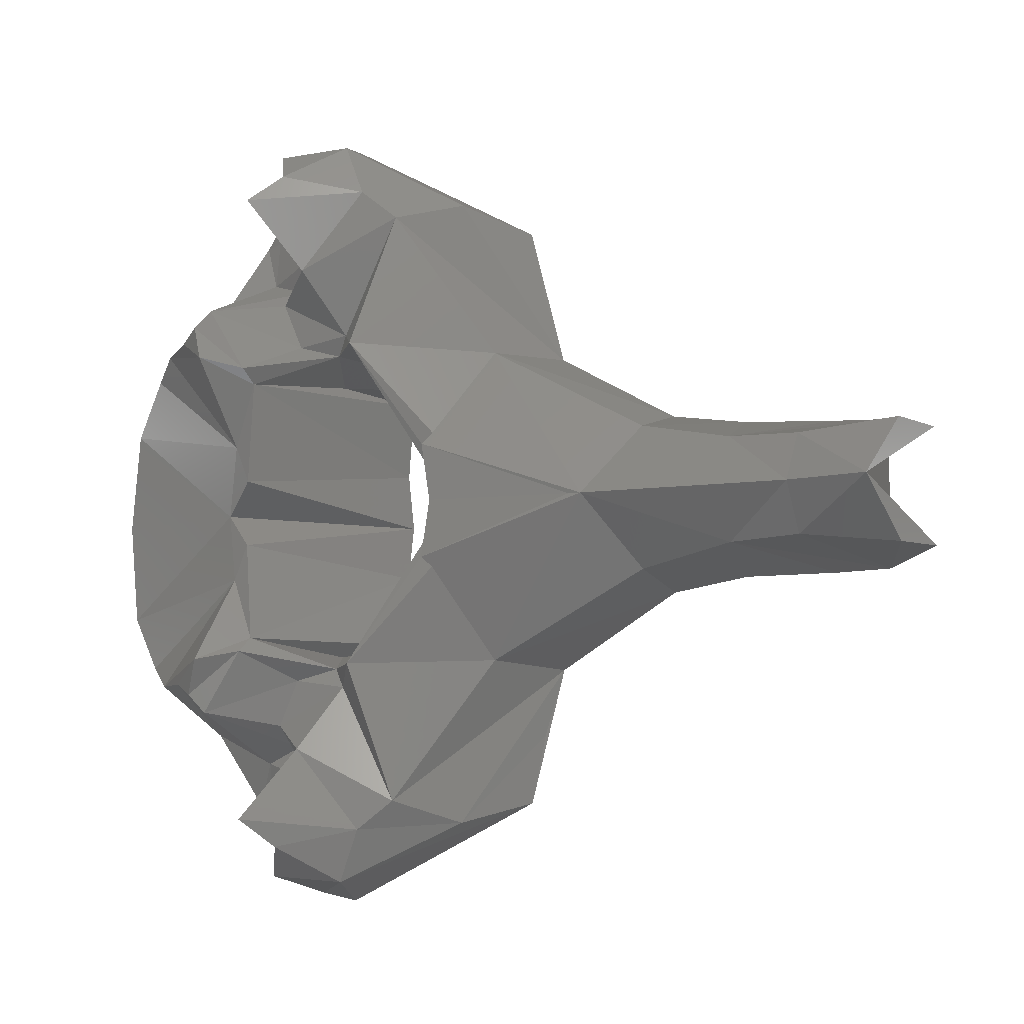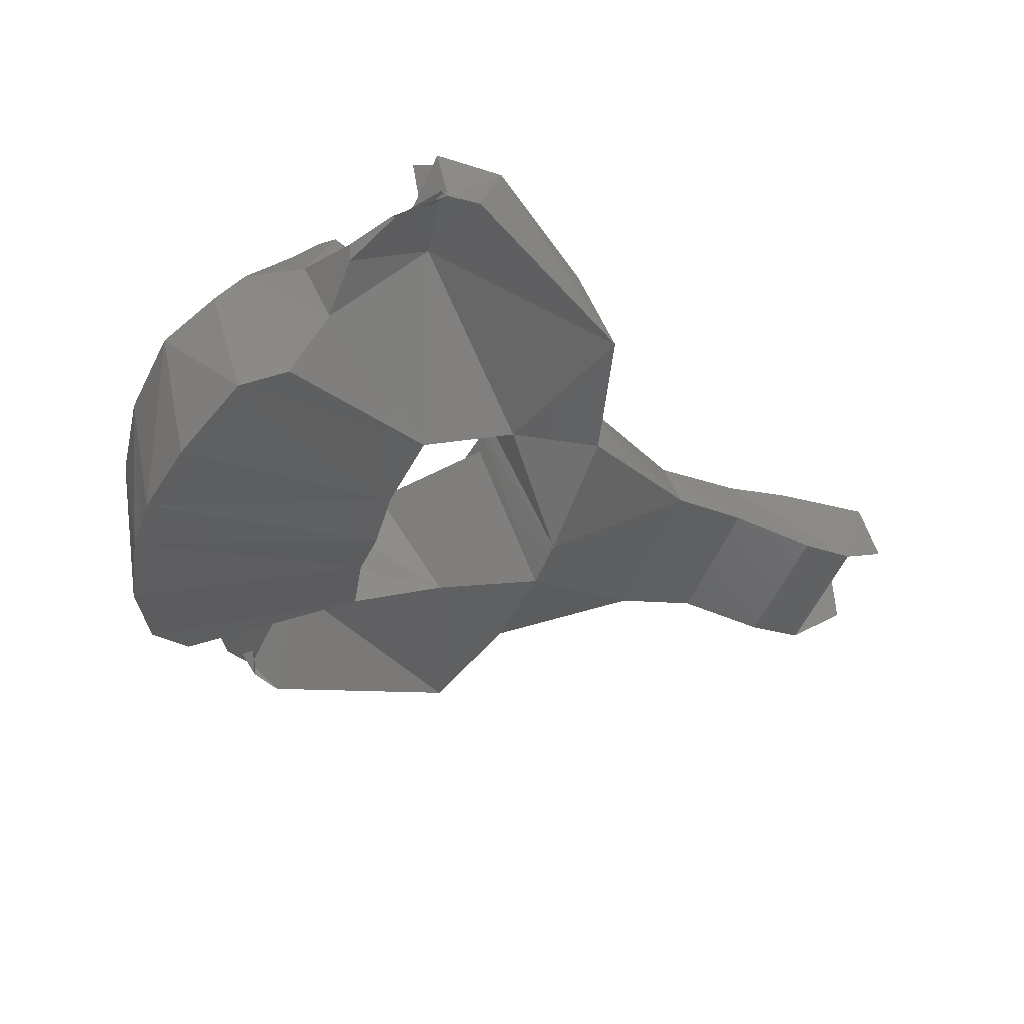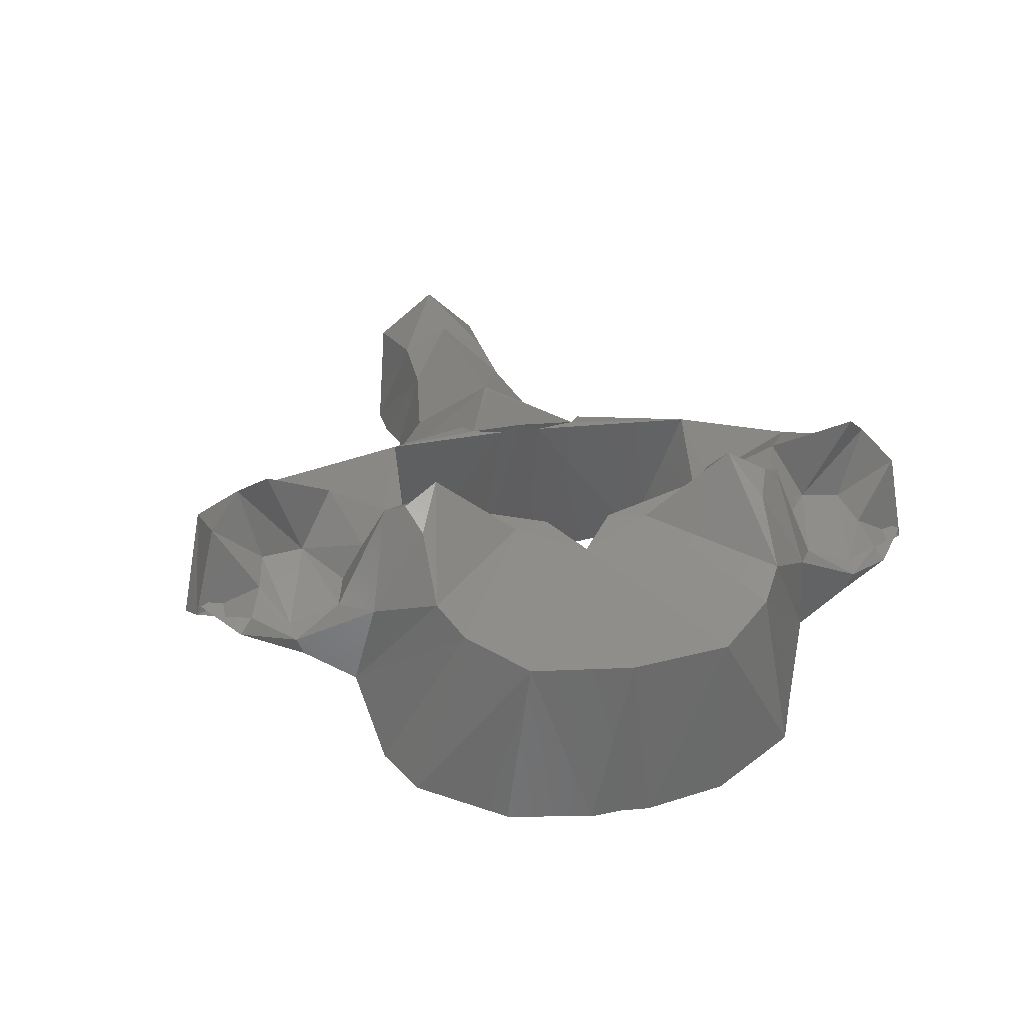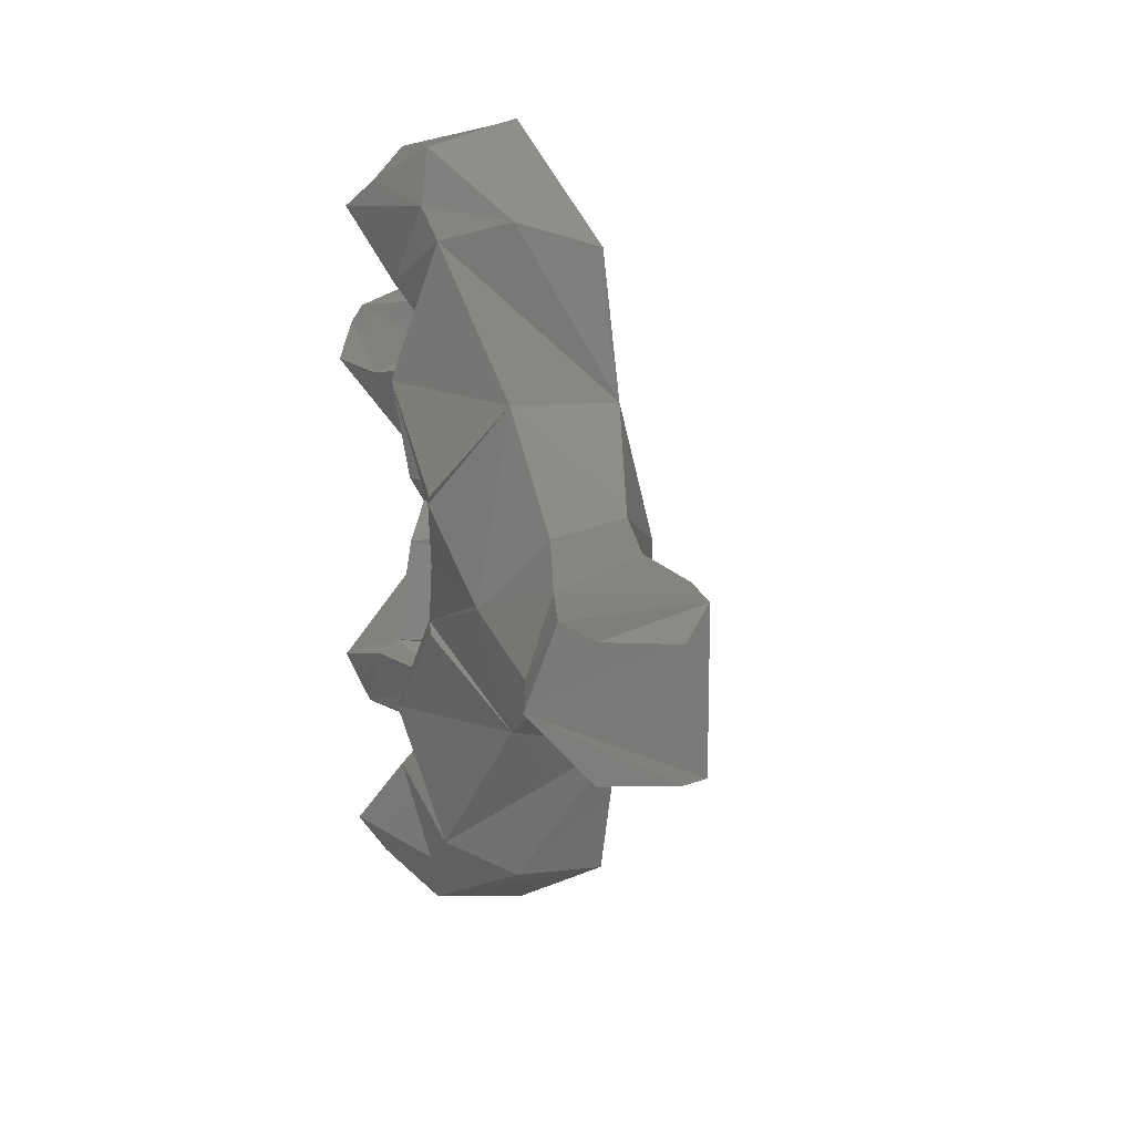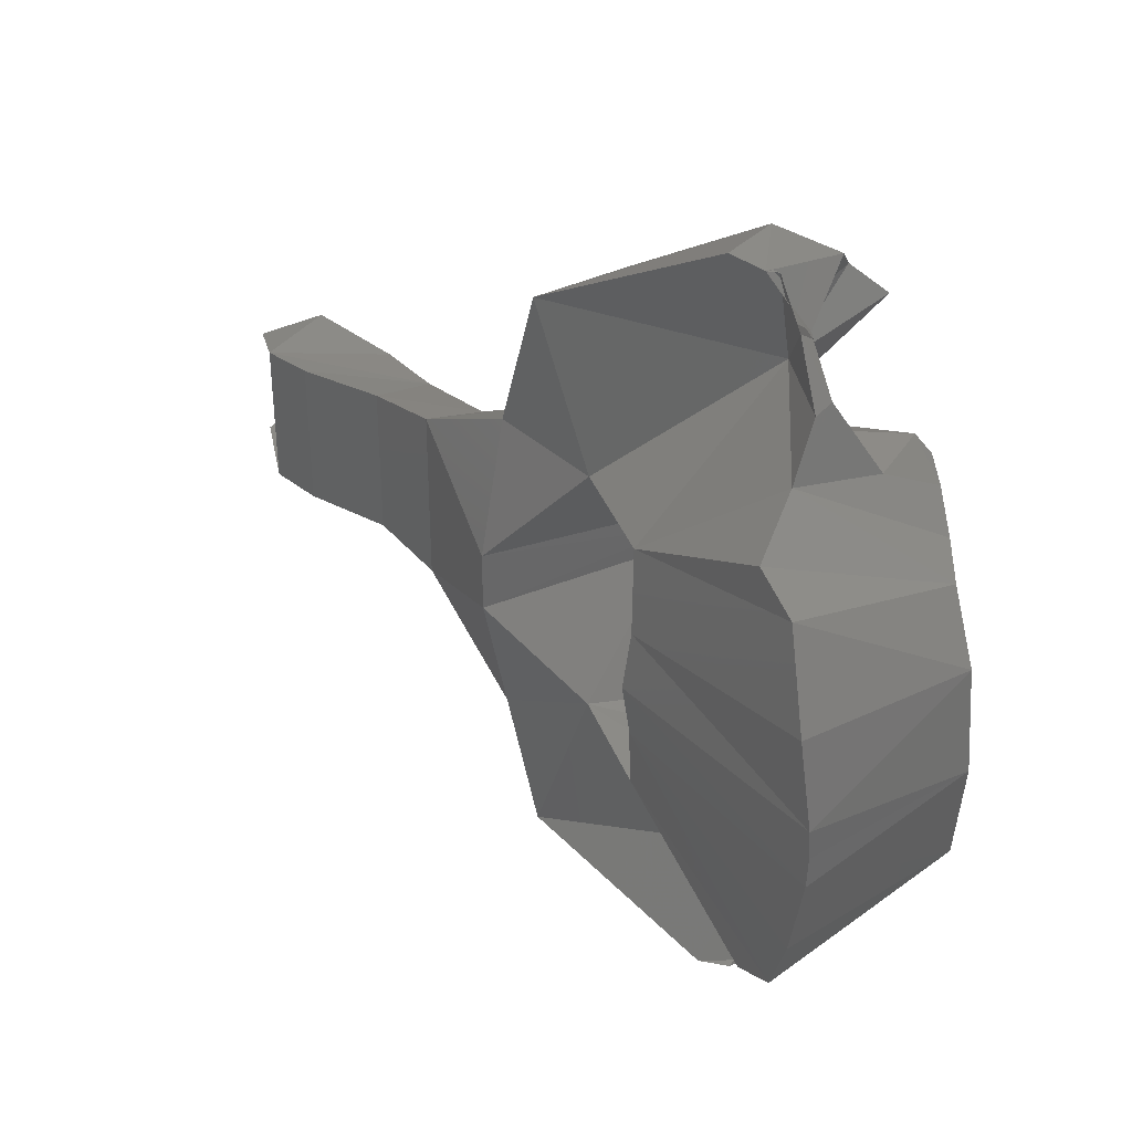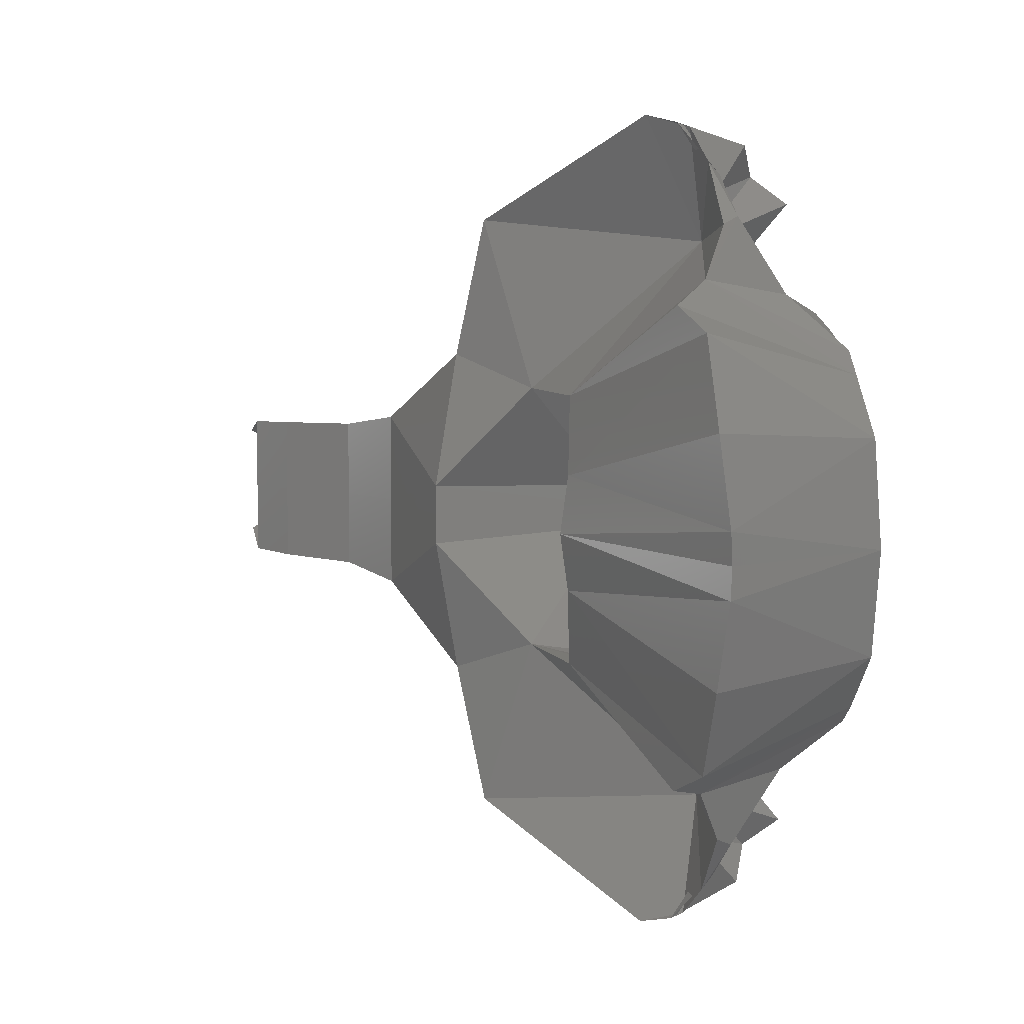
<metadata>
{"format":"stl","ext":"stl","renderer":"f3d","projection":"perspective","resolution":1024,"background":"white","views":[{"elev":-7.1,"azim":-156.9,"up":"+Z"},{"elev":-45.6,"azim":160.5,"up":"+Y"},{"elev":22.6,"azim":74.7,"up":"+Y"},{"elev":15.1,"azim":-104.9,"up":"+Z"},{"elev":36.3,"azim":42.9,"up":"+Z"},{"elev":6.7,"azim":43.9,"up":"+Z"}]}
</metadata>
<code>
# stl→obj: 142 verts, 284 faces
v -0.02608 0.02436 0.00015
v -0.01498 0.02499 0.00015
v -0.01434 0.02505 -0.00418
v -0.02704 0.02441 0.00015
v -0.01434 0.02505 0.00448
v -0.02085 0.01027 -0.002122
v -0.01526 0.02435 -0.001485
v -0.02085 0.01027 0.00015
v -0.01526 0.02435 0.001786
v -0.02085 0.01027 0.002422
v -0.008831 0.02646 -0.01219
v -0.0153 0.02515 -0.00496
v -0.01822 0.01994 -0.01181
v -0.03042 0.02022 -0.00527
v -0.04334 0.02308 -0.003527
v -0.04305 0.0251 0.00015
v -0.03782 0.02192 -0.003752
v -0.04334 0.02308 0.003828
v -0.03782 0.02192 0.004053
v -0.03042 0.02022 0.005571
v -0.01822 0.01994 0.01211
v -0.008831 0.02646 0.01249
v -0.0153 0.02515 0.00526
v -0.01443 0.01435 -0.009838
v -0.03121 0.01519 -0.006679
v -0.02113 0.01285 -0.01227
v -0.03122 0.01519 0.00015
v -0.03121 0.01519 0.006979
v -0.01443 0.01435 0.01014
v -0.02113 0.01285 0.01257
v -0.005252 0.02123 -0.01227
v -0.006271 0.02207 -0.01373
v -0.01127 0.02345 -0.0225
v -0.03721 0.0159 -0.005751
v -0.04387 0.01478 -0.005593
v -0.04797 0.01488 -0.005446
v -0.05067 0.02267 -0.004316
v -0.04927 0.02676 0.00015
v -0.05067 0.02267 0.004616
v -0.04797 0.01488 0.005746
v -0.04387 0.01478 0.005893
v -0.03721 0.0159 0.006052
v -0.01127 0.02345 0.02279
v -0.005252 0.02123 0.01257
v -0.006271 0.02207 0.01403
v -0.002543 0.0149 -0.01093
v -0.006626 0.0102 -0.009825
v -0.00305 0.0209 -0.02106
v -0.01859 0.01336 -0.02269
v -0.03721 0.0159 0.00015
v -0.01494 0.01878 -0.02418
v -0.01969 0.01329 -0.0174
v -0.002543 0.0149 0.01123
v -0.006626 0.0102 0.01013
v -0.00305 0.0209 0.02135
v -0.01859 0.01336 0.02298
v -0.01494 0.01878 0.02448
v -0.01969 0.01329 0.0177
v 0.000565 0.02457 -0.009892
v 0.000807 0.02596 -0.01099
v -0.002033 0.02162 -0.01315
v -0.003954 0.02521 -0.01855
v -0.000601 0.02175 -0.01665
v -0.008601 0.02404 -0.02467
v -0.000588 0.02807 -0.0239
v -0.04387 0.01478 0.00015
v -0.04798 0.01488 0.00015
v -0.05206 0.0177 -0.00421
v -0.05206 0.0177 0.004511
v -0.008601 0.02404 0.02496
v -0.000588 0.02807 0.02417
v -0.003954 0.02521 0.01885
v -0.000601 0.02175 0.01695
v -0.002033 0.02162 0.01345
v 0.000565 0.02457 0.01019
v 0.000807 0.02596 0.01129
v -0.005524 0.008833 -0.004101
v 0.01272 0.003631 -0.008543
v 0.009964 0.005628 -0.015
v 0.006427 0.006762 -0.01676
v 0.004055 0.01266 -0.0184
v -0.000842 0.01894 -0.01828
v -0.002804 0.02639 -0.02597
v -0.001415 0.02389 -0.02825
v -0.002996 0.02056 -0.02424
v -0.004459 0.01599 -0.03035
v -0.001533 0.01755 -0.02942
v 0.002198 0.01819 -0.01955
v 0.002454 0.01713 -0.0231
v 0.001366 0.01616 -0.0268
v 0.003692 0.01511 -0.02231
v -0.006739 0.02314 -0.02866
v -0.005524 0.008833 0.004401
v 0.01272 0.003631 0.008844
v 0.009964 0.005628 0.0153
v 0.006427 0.006762 0.01706
v 0.004055 0.01266 0.0187
v -0.000842 0.01894 0.01858
v -0.002804 0.02639 0.02624
v -0.001415 0.02389 0.02852
v -0.002996 0.02056 0.02453
v -0.004459 0.01599 0.03062
v -0.001533 0.01755 0.02971
v 0.002198 0.01819 0.01951
v 0.002454 0.01713 0.02339
v 0.003692 0.01511 0.0226
v 0.001366 0.01616 0.02709
v -0.006739 0.02314 0.02896
v 0.003504 0.02808 -0.01167
v 0.002854 0.02316 -0.005159
v 0.004709 0.02685 -0.01433
v 0.001833 0.02309 -0.00239
v -0.005675 0.008153 0.00015
v 0.003641 0.02623 -0.01571
v 0.003641 0.02623 0.01601
v 0.004709 0.02685 0.01463
v 0.003504 0.02808 0.01197
v 0.002854 0.02316 0.00546
v 0.001833 0.02309 0.002691
v 0.014 0.003387 -0.002163
v 0.014 0.003537 0.00015
v 0.01549 0.01733 -0.007528
v 0.01249 0.0192 -0.01172
v 0.01046 0.02108 -0.01334
v 0.00626 0.01916 -0.01727
v 0.003916 0.01642 -0.02289
v -0.000182 0.01931 -0.02497
v -0.001988 0.01667 -0.02975
v 0.001365 0.01747 -0.0259
v 0.014 0.003387 0.002464
v 0.01549 0.01733 0.007829
v 0.01249 0.0192 0.01202
v 0.01046 0.02108 0.01364
v 0.00626 0.01916 0.01757
v 0.003916 0.01642 0.02319
v -0.000182 0.01931 0.02526
v -0.001988 0.01667 0.03002
v 0.001365 0.01747 0.02619
v 0.006621 0.02532 -0.01344
v 0.01636 0.01703 0.00015
v 0.004304 0.0215 0.00015
v 0.006621 0.02532 0.01374
f 1 2 3
f 3 4 1
f 5 2 1
f 1 4 5
f 6 7 2
f 8 6 2
f 2 7 3
f 2 9 10
f 2 10 8
f 5 9 2
f 11 3 7
f 11 12 3
f 3 13 4
f 14 4 13
f 13 3 12
f 15 16 17
f 4 17 16
f 14 17 4
f 18 19 16
f 4 16 19
f 4 19 20
f 5 4 21
f 20 21 4
f 9 5 22
f 5 23 22
f 23 5 21
f 24 7 6
f 25 26 6
f 24 6 26
f 25 6 27
f 8 27 6
f 11 7 24
f 28 27 10
f 8 10 27
f 29 9 22
f 10 9 29
f 28 10 30
f 29 30 10
f 24 31 11
f 32 11 31
f 33 13 11
f 12 11 13
f 11 32 33
f 34 14 25
f 13 25 14
f 13 26 25
f 13 33 26
f 14 34 17
f 35 17 34
f 17 35 36
f 15 17 36
f 37 38 15
f 16 15 38
f 36 37 15
f 39 18 38
f 16 38 18
f 40 19 18
f 18 39 40
f 40 41 19
f 20 19 42
f 41 42 19
f 42 28 20
f 21 20 28
f 43 22 21
f 23 21 22
f 28 30 21
f 30 43 21
f 29 22 44
f 45 44 22
f 43 45 22
f 31 24 46
f 46 24 47
f 48 47 24
f 48 24 49
f 24 26 49
f 25 27 34
f 50 34 27
f 26 33 51
f 26 51 52
f 26 52 49
f 28 42 27
f 42 50 27
f 53 29 44
f 54 29 53
f 29 54 55
f 55 56 29
f 30 29 56
f 57 43 30
f 58 57 30
f 56 58 30
f 46 59 31
f 60 31 59
f 60 61 31
f 61 32 31
f 62 32 63
f 63 32 61
f 62 33 32
f 33 64 51
f 65 64 62
f 62 64 33
f 34 50 35
f 66 35 50
f 35 66 36
f 67 36 66
f 67 38 36
f 68 36 38
f 68 37 36
f 37 68 38
f 40 38 67
f 38 69 39
f 38 40 69
f 40 39 69
f 41 40 66
f 67 66 40
f 42 41 50
f 66 50 41
f 57 70 43
f 71 72 70
f 43 70 72
f 45 43 72
f 72 73 45
f 45 73 74
f 44 45 74
f 53 44 75
f 75 44 76
f 44 74 76
f 59 46 47
f 59 47 77
f 78 77 79
f 47 79 77
f 79 47 80
f 80 47 81
f 47 48 81
f 62 63 48
f 82 48 63
f 48 65 62
f 48 83 65
f 84 83 85
f 48 85 83
f 48 49 86
f 48 86 87
f 88 89 48
f 89 85 48
f 48 82 88
f 90 91 48
f 91 81 48
f 48 87 90
f 52 51 49
f 51 92 49
f 92 86 49
f 64 92 51
f 54 53 75
f 93 54 75
f 94 95 93
f 54 93 95
f 96 54 95
f 97 54 96
f 97 55 54
f 72 55 73
f 98 73 55
f 72 71 55
f 71 99 55
f 100 101 99
f 55 99 101
f 102 56 55
f 103 102 55
f 104 55 105
f 101 105 55
f 104 98 55
f 55 106 107
f 55 97 106
f 107 103 55
f 56 57 58
f 56 108 57
f 56 102 108
f 57 108 70
f 109 59 110
f 111 60 109
f 59 109 60
f 110 59 112
f 59 77 112
f 112 77 113
f 61 60 114
f 111 114 60
f 114 63 61
f 82 63 114
f 83 64 65
f 92 64 83
f 71 70 99
f 99 70 108
f 74 115 76
f 116 76 115
f 74 73 115
f 115 73 98
f 116 117 76
f 75 76 117
f 118 75 117
f 119 75 118
f 75 119 93
f 113 93 119
f 78 120 77
f 77 120 113
f 113 120 121
f 78 122 120
f 78 79 122
f 123 122 79
f 80 123 79
f 80 81 123
f 124 123 81
f 81 125 124
f 125 81 126
f 91 126 81
f 88 82 114
f 83 84 92
f 127 84 85
f 127 85 89
f 84 128 92
f 127 128 84
f 92 128 86
f 87 86 128
f 125 126 88
f 89 88 126
f 125 88 114
f 127 89 129
f 126 129 89
f 129 126 90
f 91 90 126
f 94 93 130
f 93 113 130
f 121 130 113
f 94 131 95
f 132 95 131
f 95 132 96
f 130 131 94
f 96 132 97
f 133 97 132
f 133 134 97
f 134 135 97
f 97 135 106
f 115 98 104
f 108 100 99
f 101 100 136
f 108 137 100
f 100 137 136
f 105 101 136
f 102 137 108
f 137 102 103
f 134 104 135
f 105 135 104
f 136 138 105
f 135 105 138
f 115 104 134
f 138 107 135
f 135 107 106
f 110 124 109
f 124 139 109
f 139 111 109
f 124 110 123
f 123 110 122
f 140 122 141
f 110 141 122
f 110 112 141
f 125 114 139
f 111 139 114
f 141 112 113
f 113 119 141
f 134 142 115
f 116 115 142
f 117 116 142
f 118 117 133
f 142 133 117
f 132 118 133
f 131 118 132
f 140 141 131
f 131 141 118
f 141 119 118
f 122 140 120
f 121 120 140
f 131 130 140
f 121 140 130
f 124 125 139
f 128 127 129
f 142 134 133
f 138 136 137

</code>
